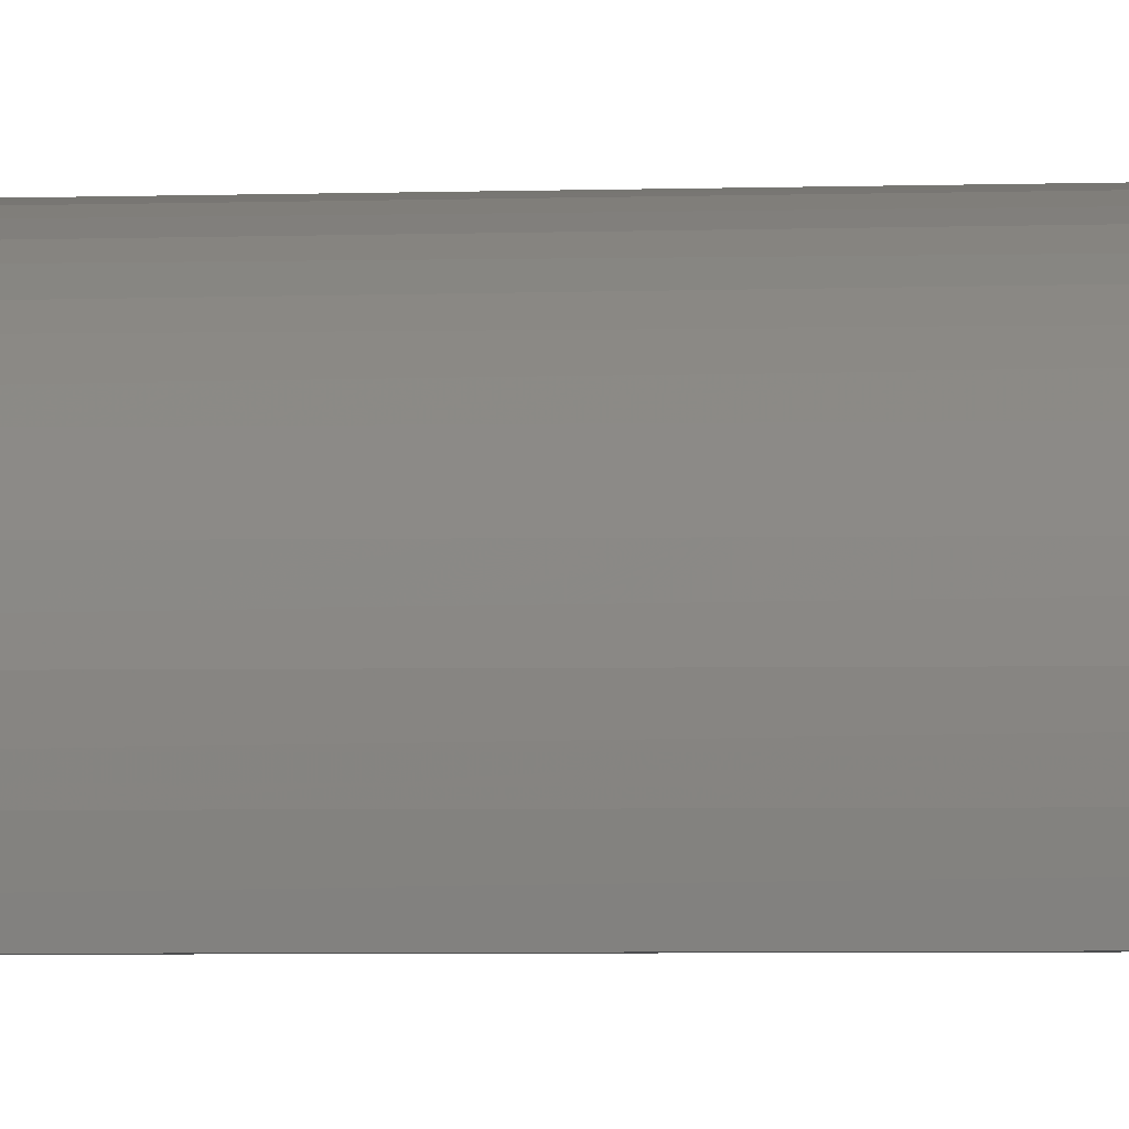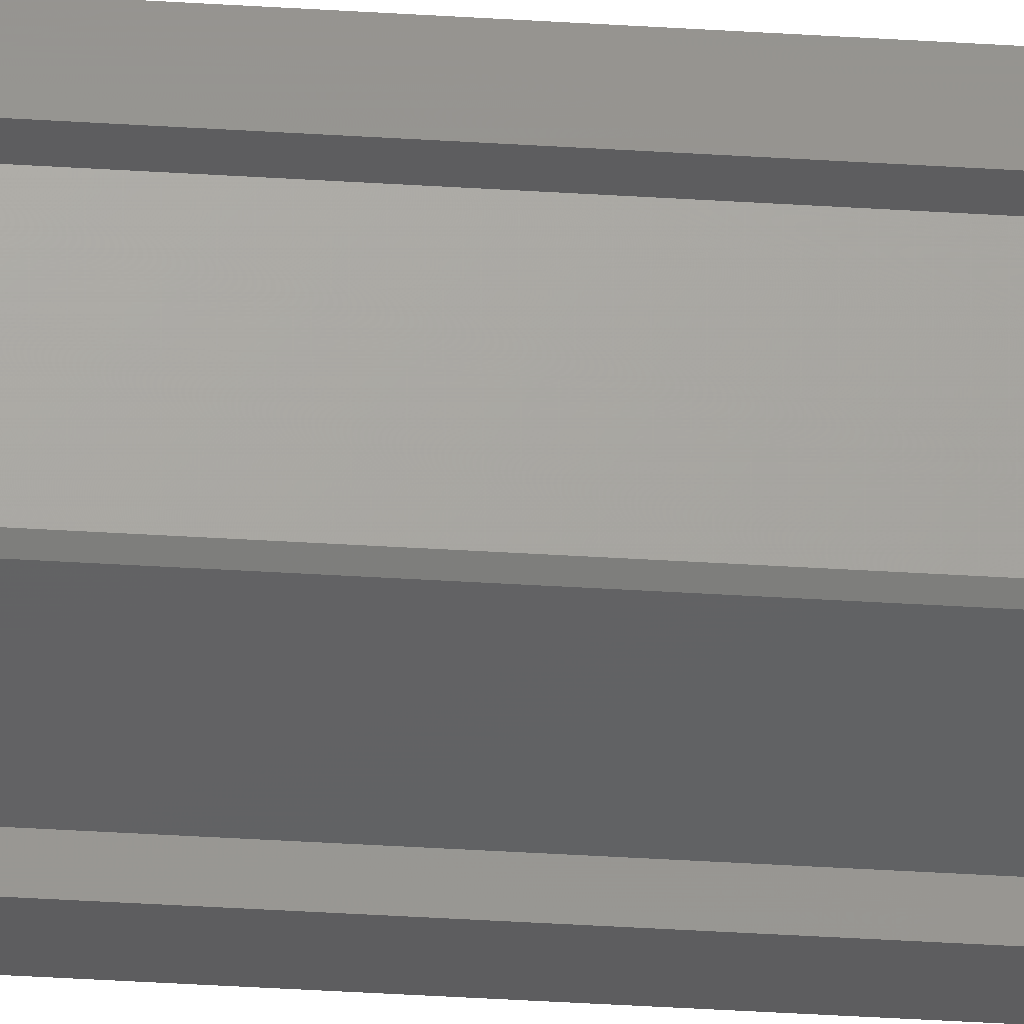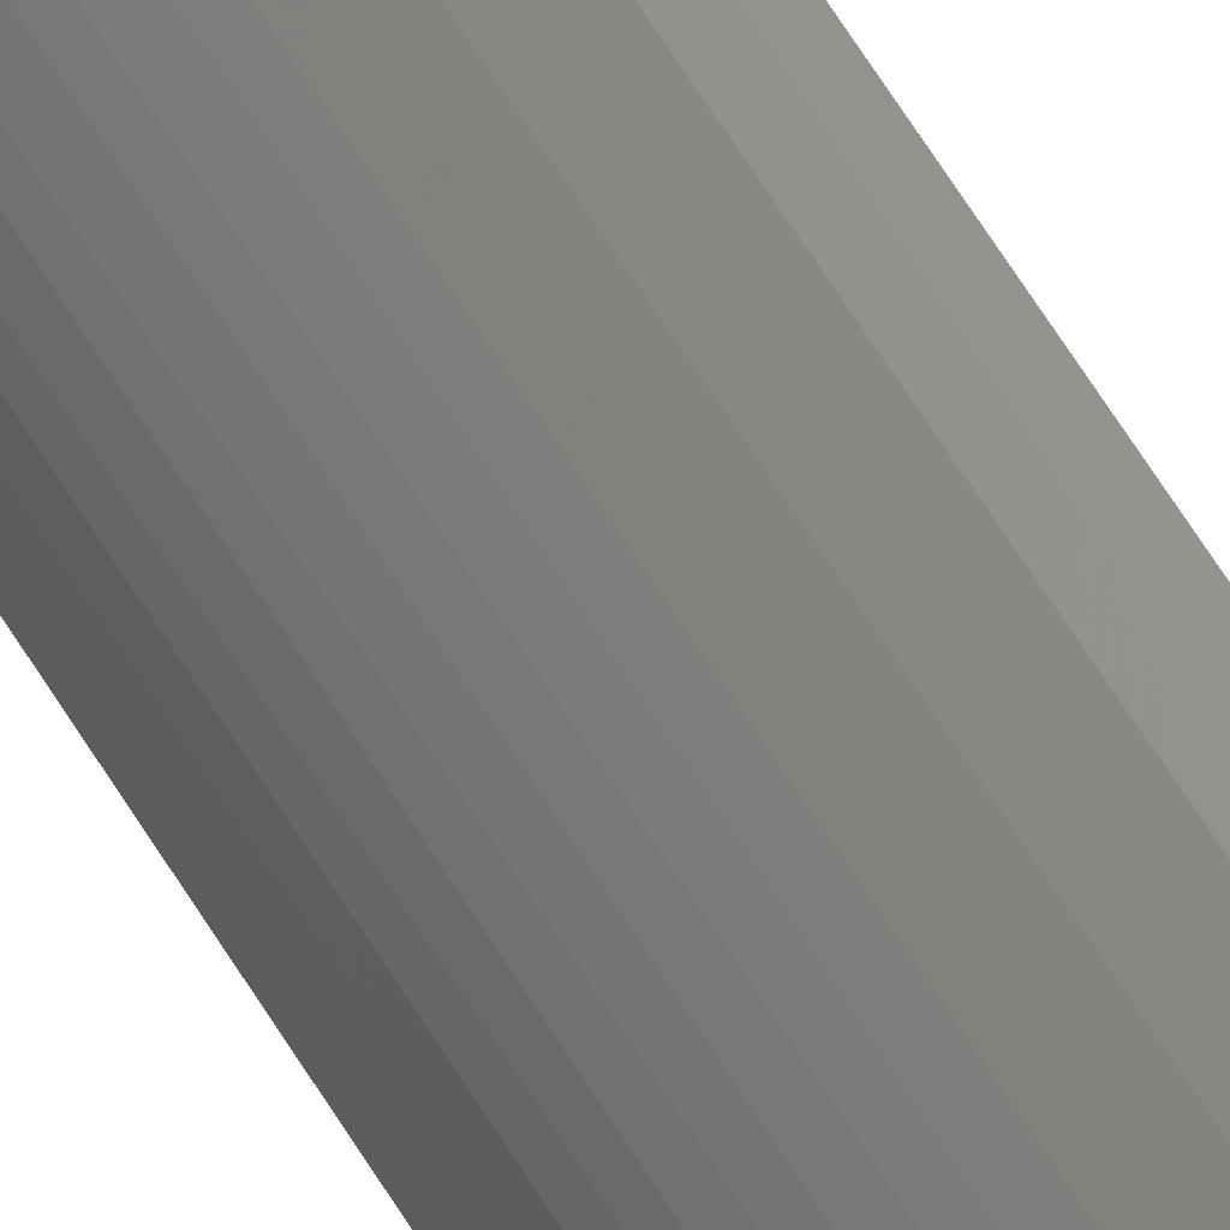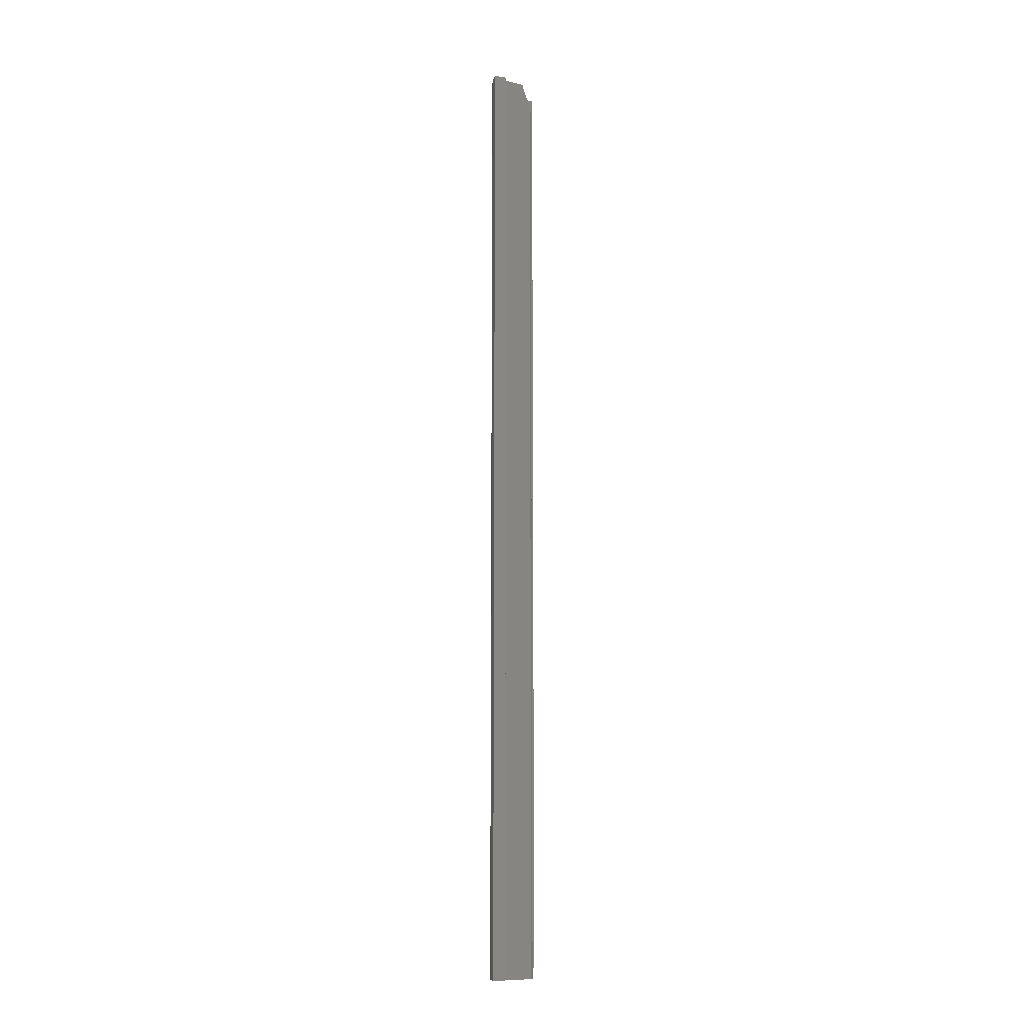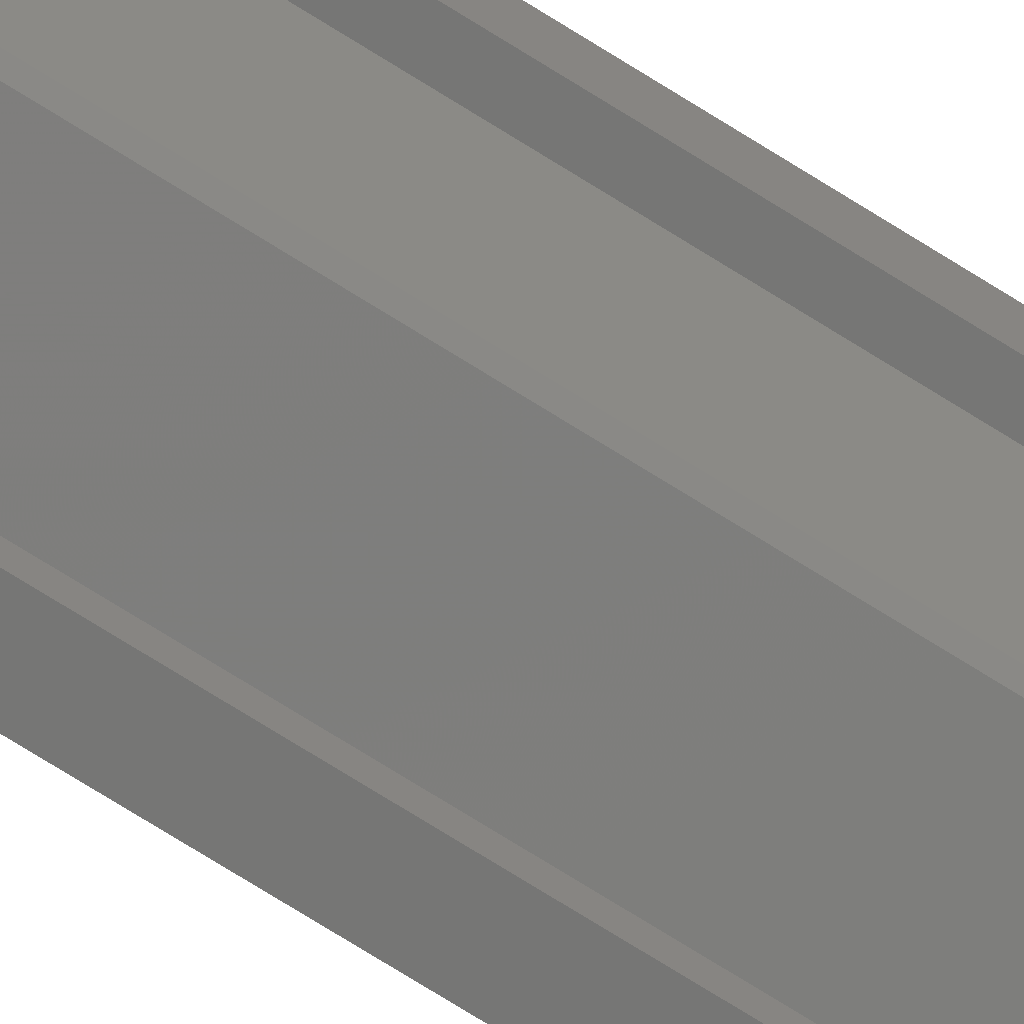
<metadata>
{"format":"stl","ext":"stl","renderer":"f3d","projection":"perspective","resolution":1024,"background":"white","views":[{"elev":-1.3,"azim":-70.3,"up":"+Z"},{"elev":-32.7,"azim":84.7,"up":"+Z"},{"elev":64.0,"azim":-31.5,"up":"+Z"},{"elev":-11.5,"azim":71.0,"up":"+Y"},{"elev":-68.4,"azim":57.1,"up":"+Z"}]}
</metadata>
<code>
# stl→obj: 34 verts, 64 faces
v -0.04688 0.007812 0
v -0.04688 0.75 0
v -0.03701 0.007812 -6.043e-19
v -0.03701 0.75 -6.043e-19
v -0.02484 1.376e-18 0.007812
v -0.03701 0.002385 0.005428
v -0.01184 2.188e-18 0.01036
v -0.03701 0.7266 0.005428
v -0.01184 0.7266 0.01036
v -0.02604 0.75 0.03898
v -0.01794 0.75 0.04331
v -4.631e-17 0.75 0.03701
v -4.57e-17 0.75 0.04688
v -0.04597 0.75 0.009145
v -0.03701 0.75 0.01339
v -0.04331 0.75 0.01794
v -0.008981 0.75 0.01888
v -0.03898 0.75 0.02604
v -0.03315 0.75 0.03315
v -0.009145 0.75 0.04597
v -0.005428 0.75 0.03701
v -0.01036 0.7301 0.01184
v -0.005428 2.588e-18 0.03701
v -0.01036 6.728e-19 0.01184
v -0.04622 -2.886e-18 0.007812
v -0.04415 -2.757e-18 0.01576
v -0.04072 -2.543e-18 0.02322
v -0.03604 -2.251e-18 0.02997
v -0.03026 -1.89e-18 0.0358
v -0.02355 -1.47e-18 0.04053
v -0.01611 -1.006e-18 0.04402
v 2.87e-18 2.927e-18 0.04688
v -0.008181 -5.109e-19 0.04616
v 2.266e-18 2.927e-18 0.03701
f 1 2 3
f 3 2 4
f 5 6 7
f 7 6 8
f 7 8 9
f 10 11 12
f 11 13 12
f 14 15 2
f 15 4 2
f 14 16 15
f 16 17 15
f 16 18 17
f 18 19 17
f 11 20 13
f 21 17 19
f 21 19 10
f 21 10 12
f 17 21 22
f 22 21 23
f 22 23 24
f 7 22 24
f 7 9 22
f 15 8 4
f 8 3 4
f 6 3 8
f 2 25 14
f 2 1 25
f 25 26 14
f 14 26 16
f 16 26 27
f 16 27 18
f 18 27 28
f 18 28 19
f 28 29 19
f 10 19 29
f 29 30 10
f 11 10 30
f 30 31 11
f 20 11 31
f 32 13 33
f 33 13 20
f 33 20 31
f 22 9 17
f 17 9 8
f 17 8 15
f 34 31 30
f 34 32 31
f 32 33 31
f 23 34 30
f 23 30 29
f 23 29 24
f 7 24 26
f 7 26 25
f 7 25 5
f 24 29 28
f 24 28 27
f 24 27 26
f 5 25 6
f 25 3 6
f 1 3 25
f 34 12 32
f 32 12 13
f 23 21 34
f 34 21 12

</code>
